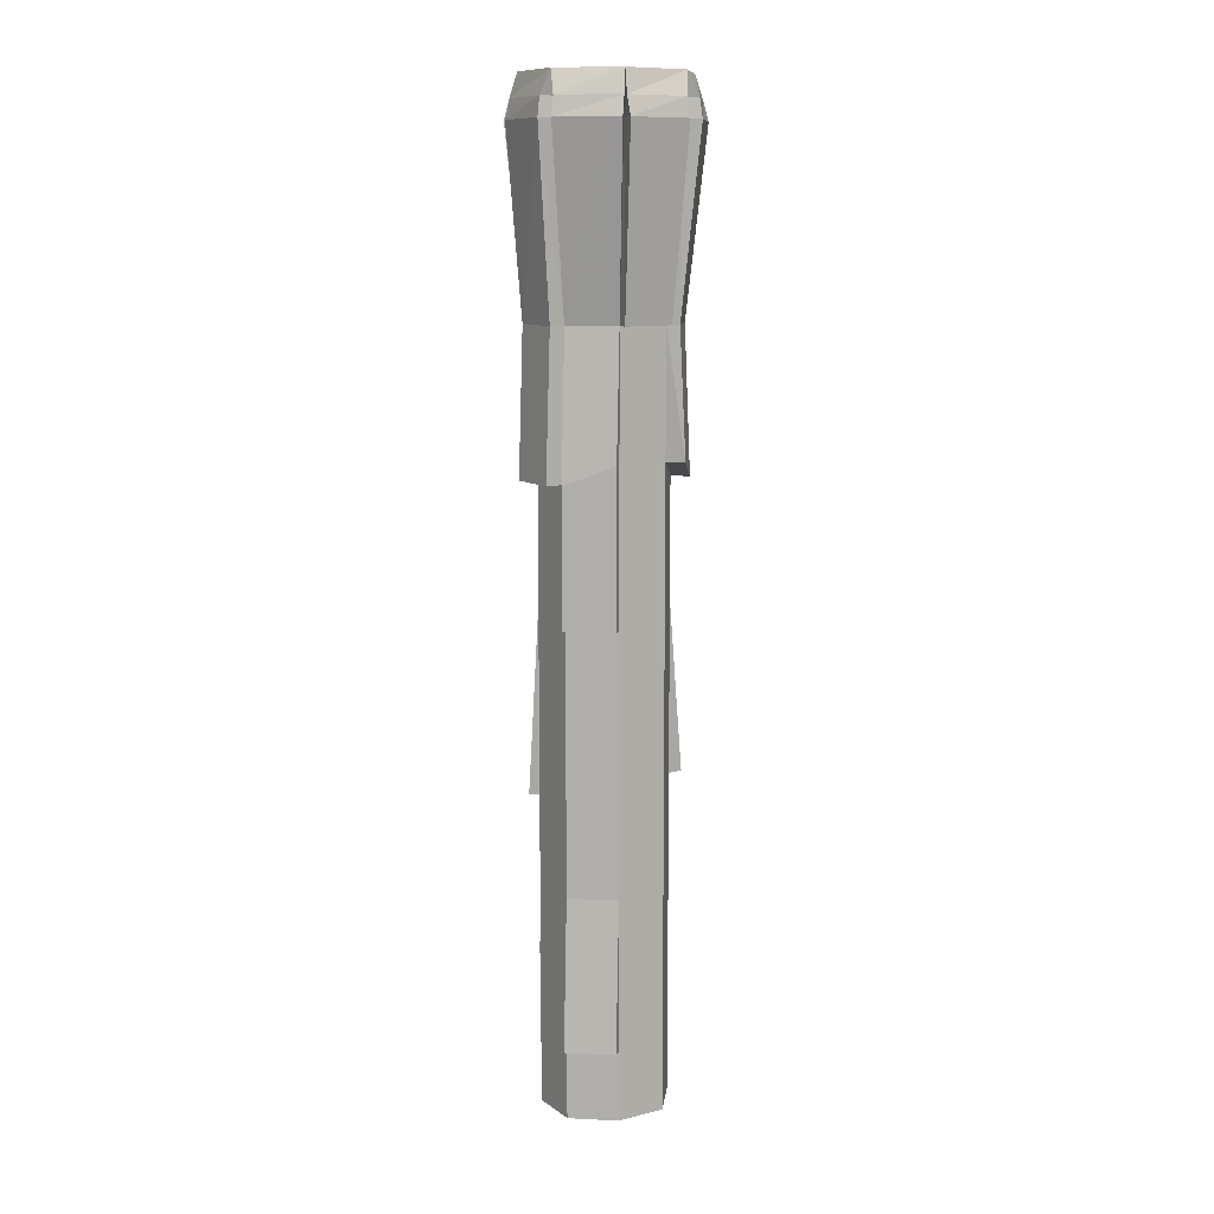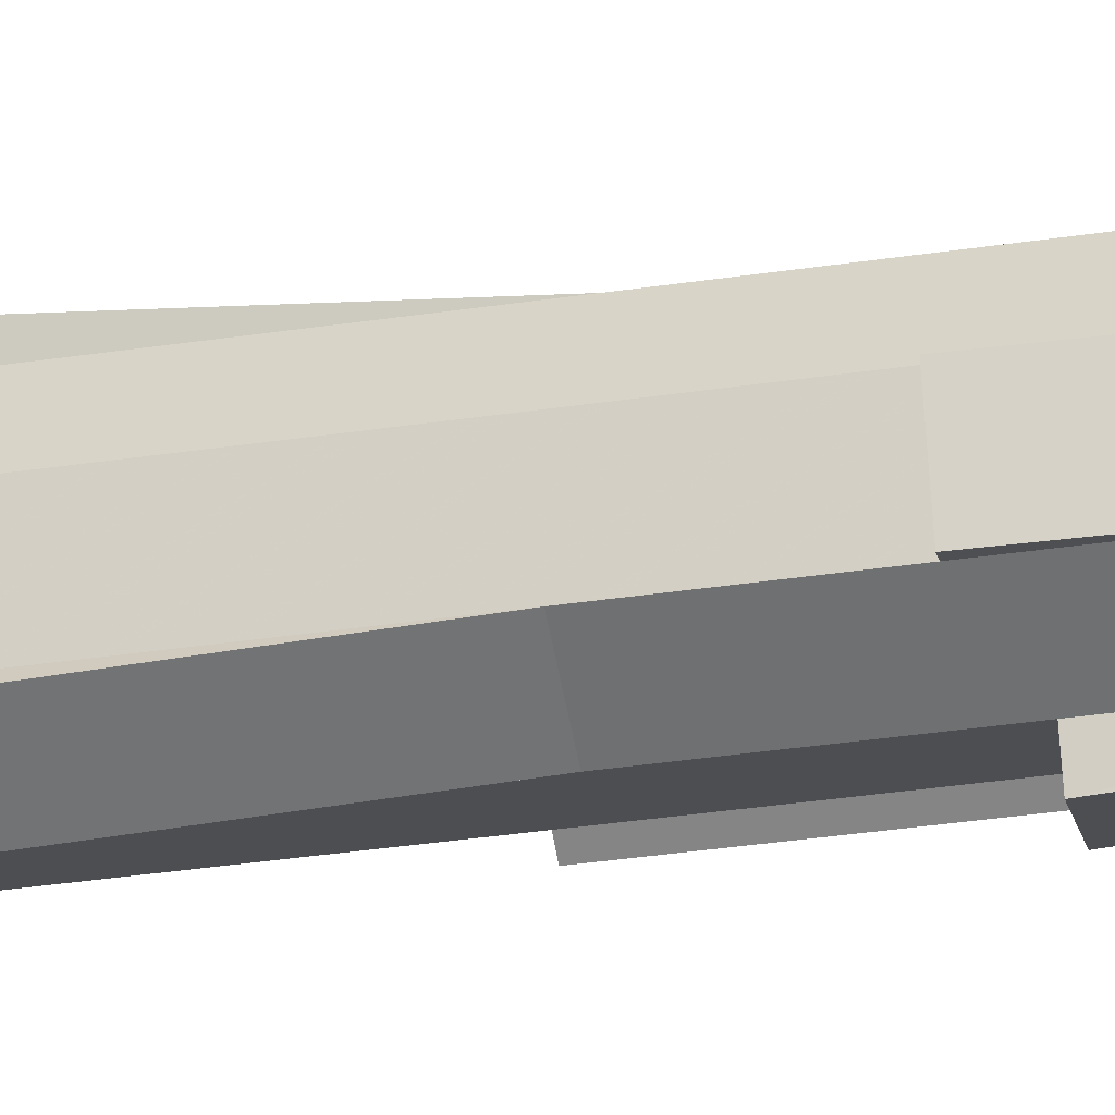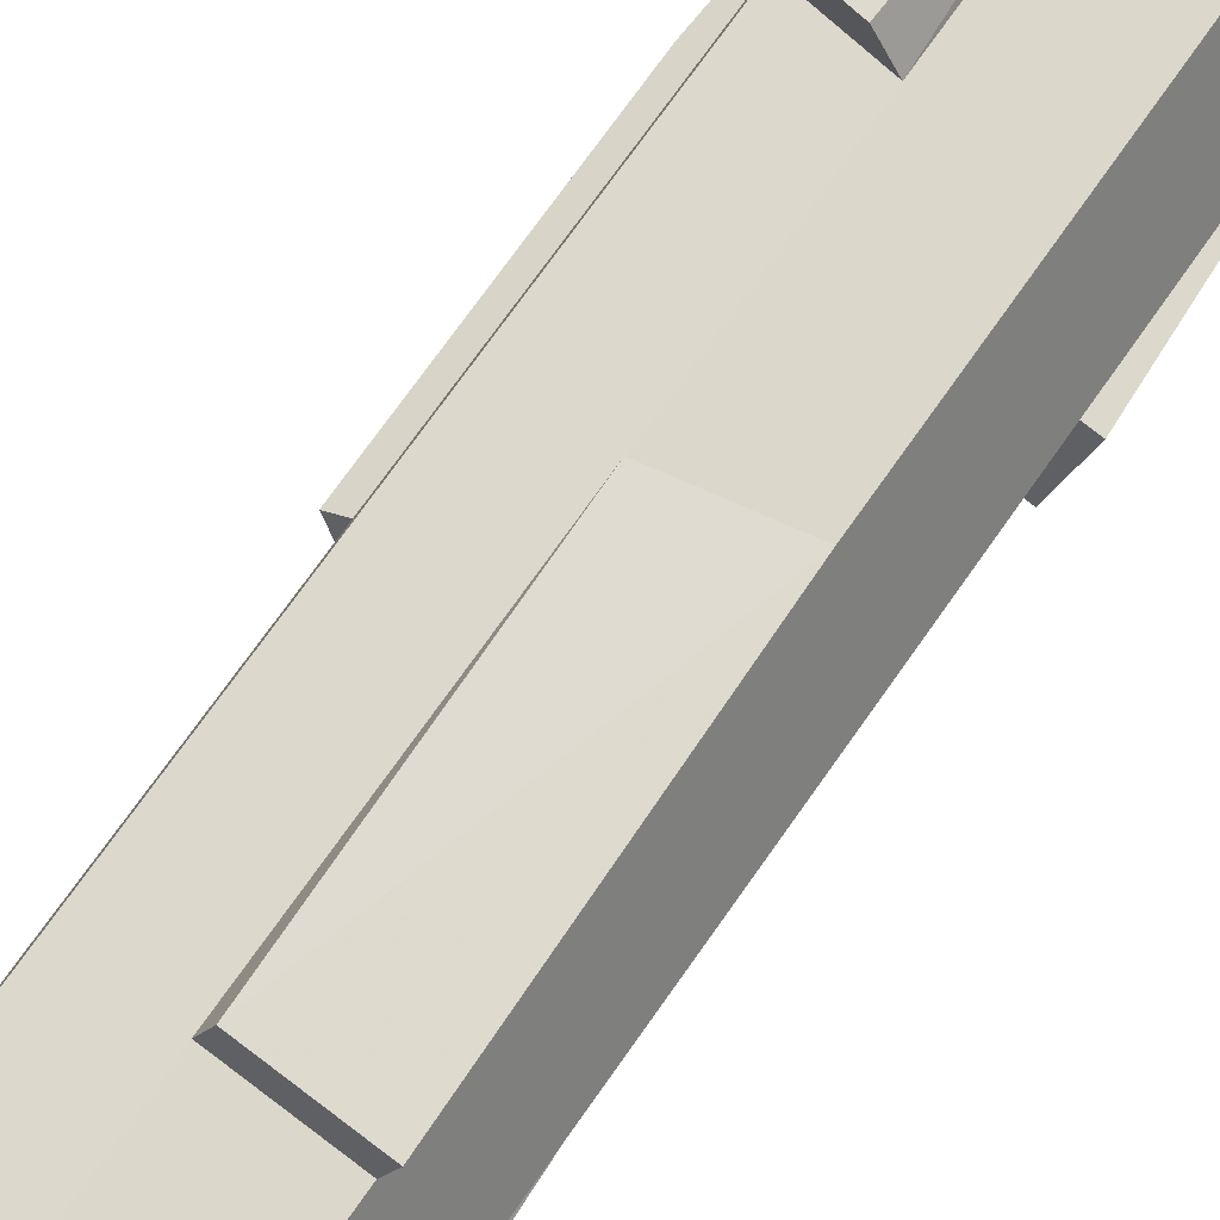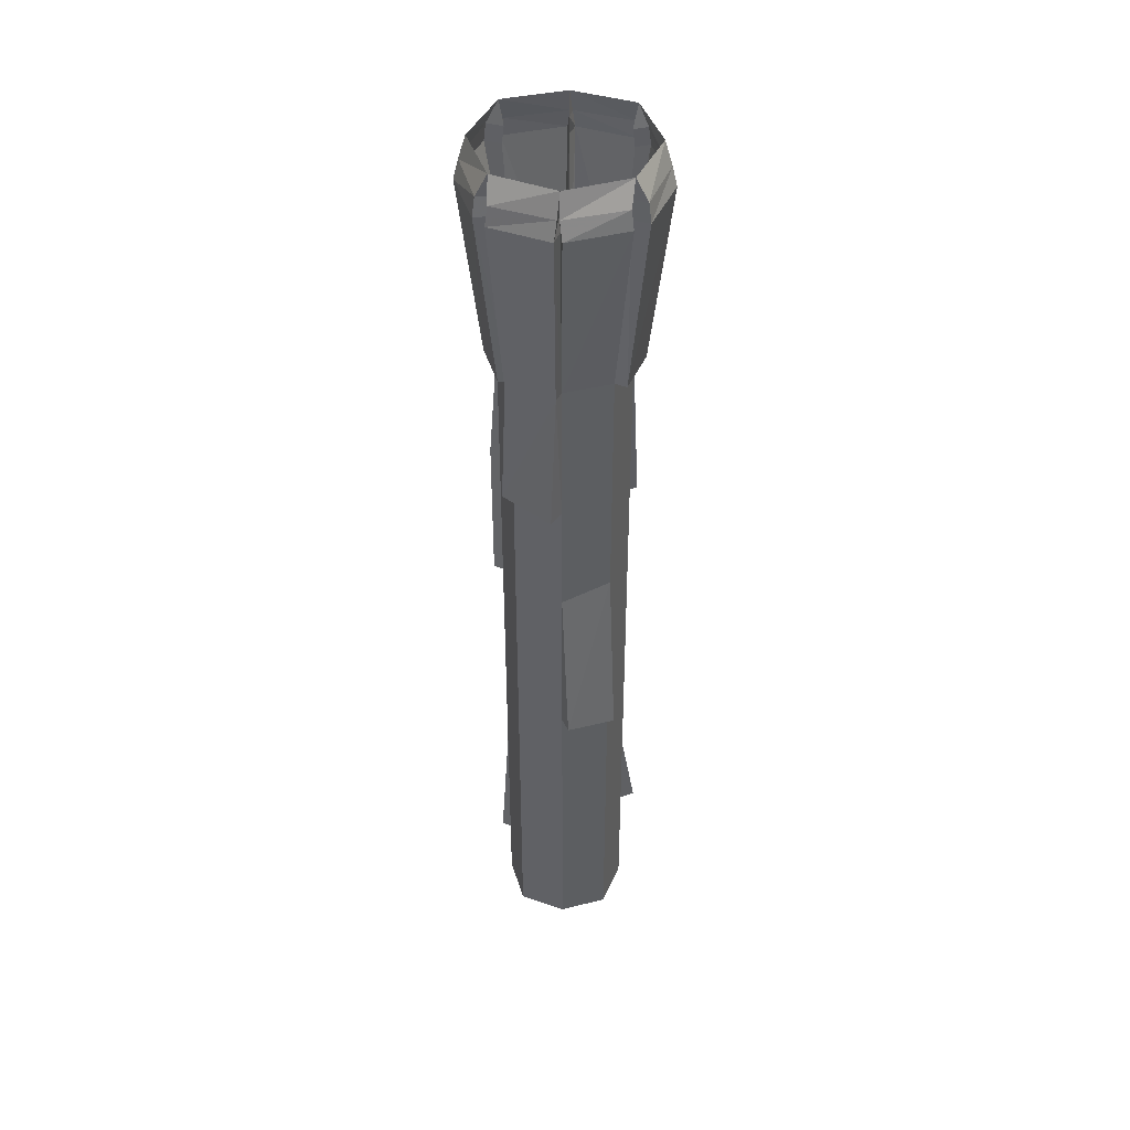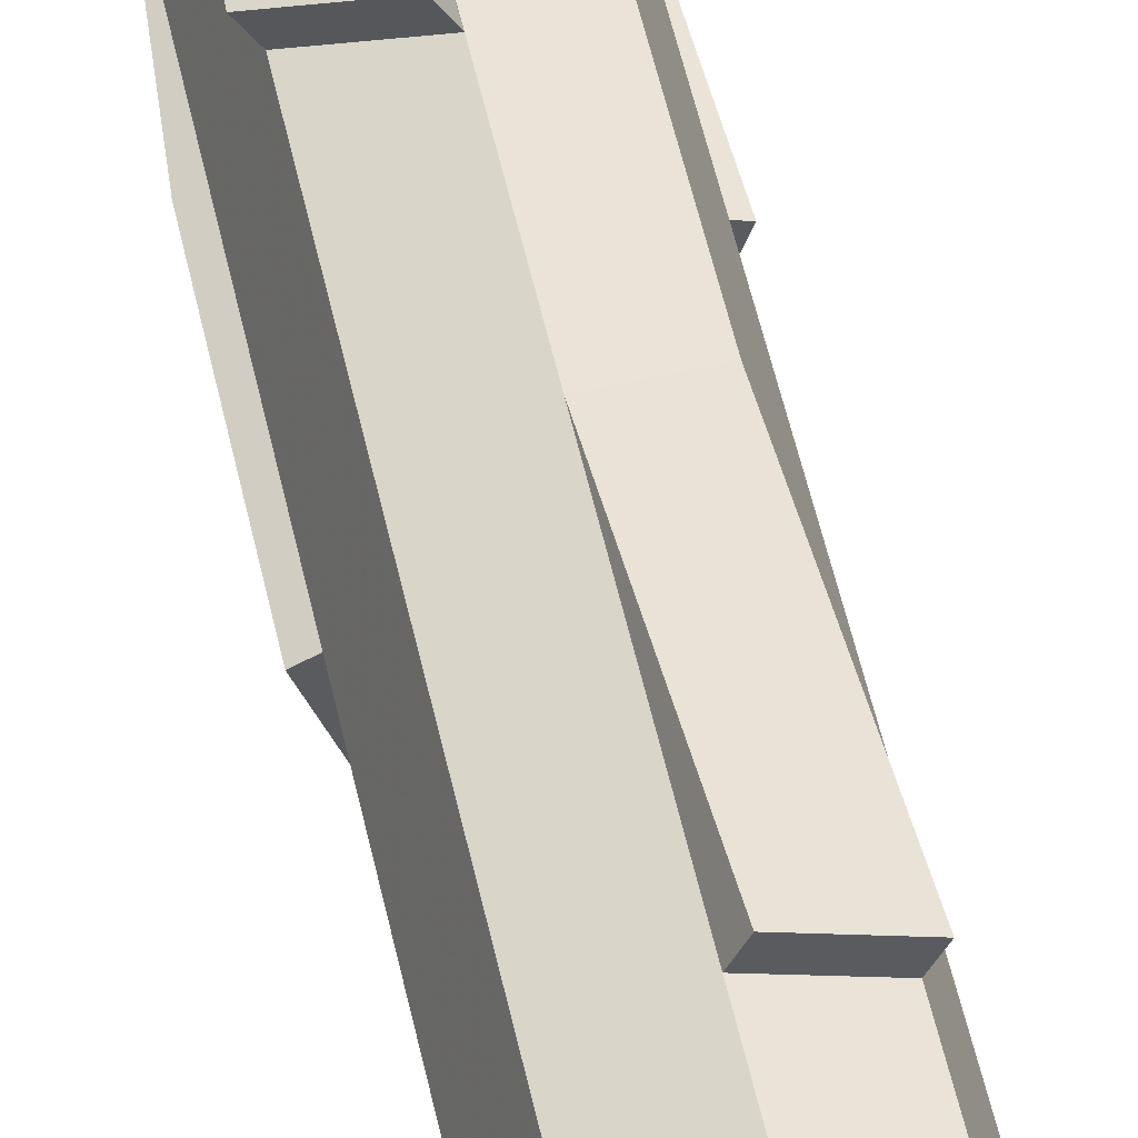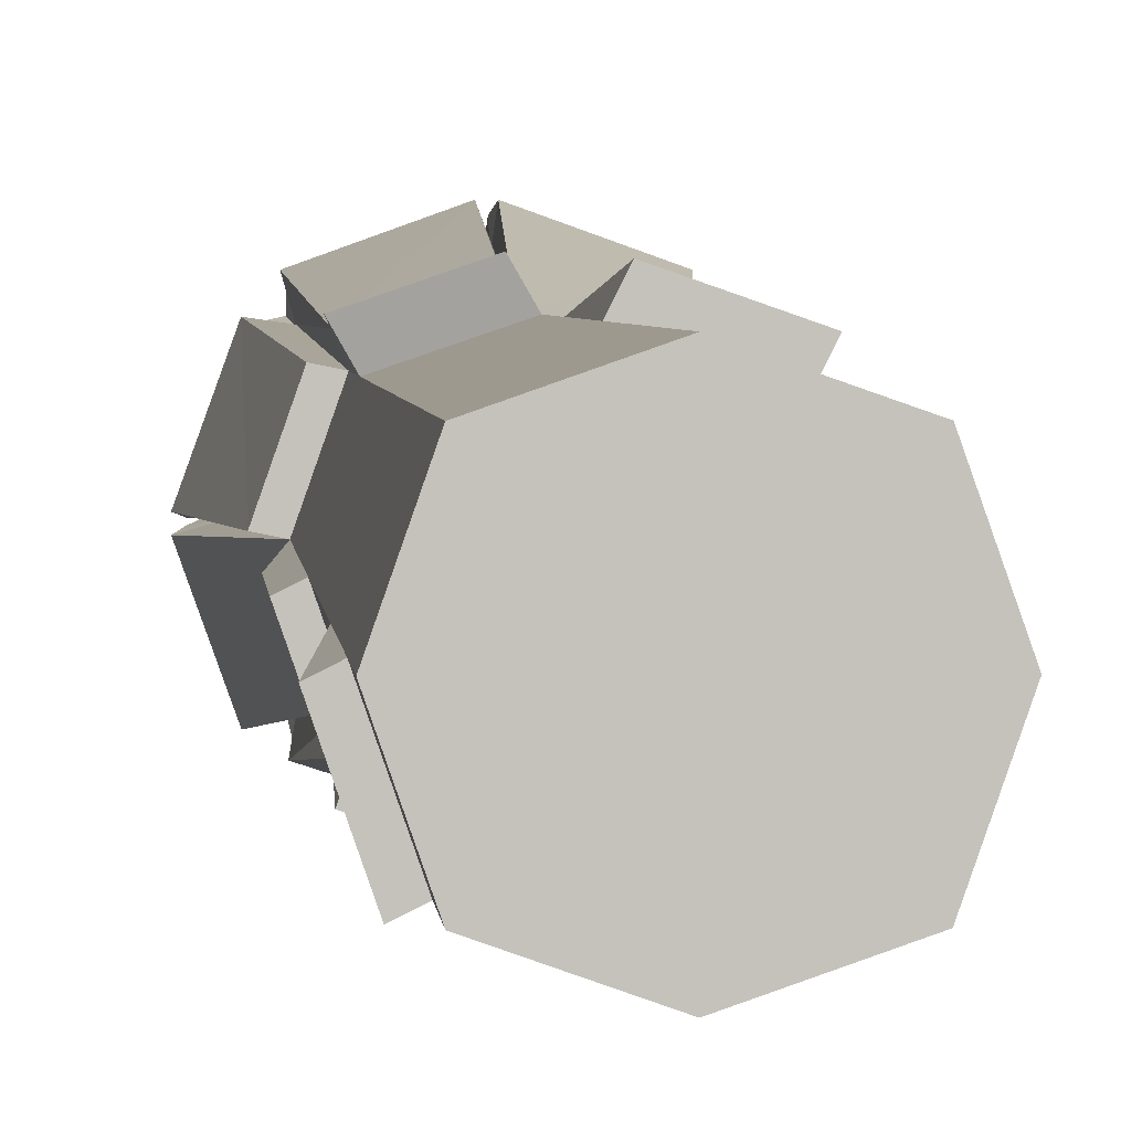
<metadata>
{"format":"obj","ext":"obj","renderer":"f3d","projection":"perspective","resolution":1024,"background":"white","views":[{"elev":10.7,"azim":-102.3,"up":"+Y"},{"elev":-36.3,"azim":101.0,"up":"+Z"},{"elev":60.7,"azim":32.7,"up":"+Z"},{"elev":42.8,"azim":2.8,"up":"+Y"},{"elev":52.5,"azim":-12.1,"up":"+Z"},{"elev":2.1,"azim":-2.9,"up":"+Z"}]}
</metadata>
<code>
v 0.2109 -1.422 0
v 0.1562 -1.422 0.1562
v 0.1562 -2.039 0.1562
v 0.2109 -2.055 0
v 0.1562 -1.469 -0.1562
v 0.1562 -1.234 -0.1562
v 0.2109 -1.234 0
v 0.1562 -1.234 0.1562
v 0 -1.469 0.2109
v 0.02344 -2.039 0.2578
v 0.1797 -2.039 0.2031
v 0 -2.039 0.2109
v 0 -2.125 0.2109
v 0.1562 -2.453 0.1562
v 0.2109 -2.383 0
v 0.1562 -2.086 -0.1562
v 0.1719 -2.086 -0.1875
v 0 -1.469 -0.2109
v 0 -1.234 -0.2109
v 0 -1.078 -0.2109
v 0.1562 -1.148 -0.1562
v 0.2109 -1.148 0
v 0.1562 -1.078 0.1562
v 0 -1.234 0.2109
v -0.1562 -1.469 0.1562
v -0.1562 -2.039 0.1562
v -0.2109 -1.523 0
v -0.1562 -1.523 -0.1562
v -0.1562 -1.906 -0.1562
v -0.2109 -1.906 0
v -0.1562 -1.234 0.1562
v -0.2109 -1.234 0
v -0.2422 -1.234 -0.01562
v -0.2422 -1.523 -0.01562
v -0.1875 -1.523 -0.1719
v -0.1562 -1.234 -0.1562
v 0 -2.086 -0.2109
v 0 -2.359 -0.2109
v -0.1562 -2.383 -0.1562
v -0.2109 -2.383 0
v 0 -1.078 0.2109
v -0.1562 -1.016 0.1562
v -0.2109 -1.016 0
v -0.2422 -1.016 -0.01562
v -0.1875 -1.234 -0.1719
v -0.1562 -1.078 -0.1562
v -0.1797 -1.078 -0.2188
v -0.02344 -1.078 -0.2734
v 0 -0.6016 -0.2109
v 0.1562 -0.6016 -0.1562
v 0.1797 -1.148 -0.1641
v 0.2344 -1.148 -0.007812
v 0.2109 -0.6016 0
v 0.1562 -0.6016 0.1562
v 0.1562 -2.359 -0.1562
v 0.01562 -2.086 -0.2422
v -0.1562 -2.203 0.1562
v -0.1562 -2.617 0.1562
v 0 -2.617 0.2109
v 0.1562 -2.688 0.1562
v 0.2109 -2.688 0
v 0.2578 -2.688 -0.02344
v 0.2031 -2.688 -0.1797
v 0.1562 -2.688 -0.1562
v -0.1875 -1.078 -0.1719
v -0.1562 -0.6016 -0.1562
v -0.1719 -0.6016 -0.2031
v -0.01562 -0.6016 -0.2578
v 0 0 -0.2656
v 0.01562 0 -0.3047
v 0.01562 -0.6016 -0.2422
v 0.1719 -0.6016 -0.1875
v 0.1953 0 -0.1953
v 0.2422 0 -0.2109
v 0.007812 -3.117 0.1719
v 0.1328 -3.117 0.125
v 0.1562 -3.117 0.1562
v 0 -3.117 0.2109
v -0.1172 -3.117 0.125
v -0.09375 -3.117 0.1016
v 0.007812 -3.117 0.1406
v 0.1094 -3.117 0.1016
v 0.1797 -3.117 0
v 0.2109 -3.117 0
v -0.1562 -3.117 0.1562
v -0.1641 -3.117 0
v -0.1328 -3.117 0
v -0.2109 -3.117 0
v -0.1172 -3.117 -0.125
v -0.09375 -3.117 -0.1016
v 0.1484 -3.117 0
v 0.1328 -3.117 -0.125
v 0.1562 -3.117 -0.1562
v -0.1562 -3.117 -0.1562
v 0.007812 -3.117 -0.1719
v 0.007812 -3.117 -0.1406
v 0.1094 -3.117 -0.1016
v 0 -3.117 -0.2109
v 0 -2.75 -0.2109
v -0.1562 -2.883 -0.1562
v -0.1875 -2.883 -0.1719
v -0.2422 -2.883 -0.01562
v -0.2109 -2.883 0
v -0.2031 0 -0.2422
v -0.007812 0 -0.3047
v -0.1953 0 -0.1953
v -0.1875 0.0625 -0.1875
v -0.1953 0.0625 -0.2344
v 0 0.0625 -0.2891
v 0.2109 0 -0.2422
v 0.2031 0.0625 -0.2344
v 0.1875 0.0625 -0.1875
v 0.2344 0.0625 -0.2031
v 0.3047 0 -0.01562
v 0.2656 0 0
v 0.3203 0 0.01562
v 0.25 -0.6016 0.01562
v 0.1953 -0.6016 0.1719
v 0.1953 0 0.1953
v 0.2031 0 0.25
v 0 -0.6016 0.2109
v -0.01562 -0.6016 0.25
v -0.03125 -1.078 0.2656
v -0.1875 -1.016 0.2109
v -0.1562 -0.6016 0.1562
v -0.2109 -0.6016 0
v 0.25 0 0.2109
v 0.2422 0.0625 0.2031
v 0.1875 0.0625 0.1875
v 0.1953 0.0625 0.2422
v 0.007812 0 0.3203
v 0 0 0.2656
v -0.01562 0 0.3203
v -0.1719 -0.6016 0.1953
v -0.2109 0 0.25
v -0.1953 0 0.1953
v -0.25 0 0.2031
v -0.3203 0 0.007812
v -0.25 -0.6016 0.007812
v -0.1953 -0.6016 0.1641
v -0.1875 0.0625 0.1875
v -0.2422 0.0625 0.1953
v -0.3047 0.0625 0
v -0.2656 0 0
v -0.3203 0 -0.01562
v -0.25 0 -0.2109
v -0.25 0.0625 0
v -0.3047 0.0625 -0.007812
v -0.2422 0.0625 -0.2031
v 0 0.0625 -0.25
v 0.007812 0.0625 -0.2891
v 0 0.1406 -0.2656
v 0.2031 0.1406 -0.2031
v 0.2891 0.0625 -0.007812
v 0.25 0.0625 0
v 0.3047 0.0625 0.007812
v 0.2812 0.1406 0
v 0.2031 0.1406 0.2031
v 0 0.0625 0.3047
v 0 0.0625 0.25
v -0.007812 0.0625 0.3047
v -0.2031 0.0625 0.2422
v -0.2031 0.1406 0.2031
v -0.2812 0.1406 0
v -0.2031 0.1406 -0.2031
v 0 0.1406 0.2812
f 1 2 3
f 1 3 4
f 5 18 19
f 5 19 6
f 6 19 20
f 6 20 21
f 9 25 26
f 9 26 12
f 27 28 29
f 27 29 30
f 20 49 21
f 21 49 50
f 23 54 41
f 16 55 37
f 26 57 12
f 12 57 13
f 14 60 15
f 15 60 61
f 55 64 38
f 55 38 37
f 64 99 38
f 103 100 94
f 103 94 88
f 54 121 41
f 42 125 43
f 43 125 126
f 1 4 5
f 1 5 6
f 1 6 7
f 2 8 9
f 2 9 10
f 2 10 11
f 3 12 13
f 3 13 14
f 4 15 16
f 4 16 5
f 6 21 7
f 7 21 22
f 8 23 24
f 8 24 9
f 27 30 25
f 27 25 31
f 27 31 32
f 28 36 18
f 28 18 37
f 28 37 29
f 29 37 38
f 29 38 39
f 30 40 26
f 30 26 25
f 31 42 32
f 32 42 43
f 36 19 18
f 19 36 46
f 19 46 20
f 23 41 24
f 16 15 55
f 26 40 57
f 13 59 14
f 14 59 60
f 15 62 55
f 55 62 63
f 77 60 78
f 78 60 59
f 80 87 82
f 80 82 81
f 87 90 91
f 87 91 82
f 84 93 64
f 84 64 61
f 90 96 97
f 90 97 91
f 38 99 39
f 39 99 100
f 40 103 57
f 57 103 58
f 58 103 88
f 58 88 85
f 98 94 100
f 98 100 99
f 1 7 2
f 2 7 8
f 5 17 18
f 7 22 8
f 8 22 23
f 9 24 25
f 29 39 30
f 30 39 40
f 24 31 25
f 31 24 41
f 31 41 42
f 22 53 23
f 23 53 54
f 17 56 18
f 13 57 58
f 13 58 59
f 77 84 61
f 77 61 60
f 78 59 85
f 39 101 40
f 40 101 102
f 58 85 59
f 70 110 72
f 70 72 71
f 116 127 118
f 116 118 117
f 122 133 134
f 122 134 124
f 122 124 123
f 133 135 134
f 137 138 139
f 137 139 140
f 137 142 138
f 138 142 143
f 70 151 110
f 110 151 111
f 111 151 152
f 111 152 153
f 116 156 127
f 127 156 128
f 128 156 157
f 128 157 158
f 133 161 135
f 135 161 162
f 142 163 143
f 143 163 164
f 161 166 162
f 162 166 163
f 2 11 3
f 3 11 12
f 5 16 17
f 9 12 10
f 10 12 11
f 27 32 33
f 27 33 34
f 27 34 28
f 28 34 35
f 28 35 36
f 32 43 44
f 32 44 33
f 20 46 47
f 20 47 48
f 20 48 49
f 21 50 51
f 21 51 22
f 22 51 52
f 22 52 53
f 16 37 56
f 16 56 17
f 18 56 37
f 15 61 62
f 55 63 64
f 36 35 45
f 36 45 46
f 46 45 65
f 46 65 66
f 46 66 67
f 46 67 47
f 48 68 49
f 49 68 69
f 49 69 70
f 49 70 71
f 49 71 50
f 50 71 72
f 50 72 73
f 50 73 74
f 75 76 77
f 75 77 78
f 75 78 79
f 76 83 84
f 76 84 77
f 78 85 79
f 79 85 86
f 86 85 88
f 86 88 89
f 83 92 93
f 83 93 84
f 61 64 63
f 61 63 62
f 89 88 94
f 89 94 95
f 92 95 98
f 92 98 93
f 39 100 101
f 40 102 103
f 95 94 98
f 100 103 102
f 100 102 101
f 104 67 66
f 104 66 106
f 104 106 107
f 104 107 108
f 105 109 69
f 105 69 68
f 73 72 110
f 73 110 111
f 73 111 112
f 73 112 74
f 74 112 113
f 53 114 115
f 53 115 116
f 53 116 117
f 53 117 54
f 54 117 118
f 54 118 119
f 54 119 120
f 41 121 122
f 41 122 123
f 41 123 42
f 42 123 124
f 42 124 125
f 43 126 44
f 119 118 127
f 119 127 128
f 119 128 129
f 119 129 120
f 120 129 130
f 121 131 132
f 121 132 133
f 121 133 122
f 134 135 136
f 134 136 125
f 134 125 124
f 137 140 125
f 137 125 136
f 137 136 141
f 137 141 142
f 138 143 144
f 138 144 139
f 139 144 126
f 139 126 140
f 140 126 125
f 145 126 144
f 145 144 147
f 145 147 148
f 146 149 106
f 146 106 66
f 69 109 150
f 69 150 70
f 70 150 151
f 111 153 112
f 112 153 113
f 114 154 115
f 115 154 155
f 115 155 116
f 116 155 156
f 128 158 129
f 129 158 130
f 131 159 132
f 132 159 160
f 132 160 133
f 133 160 161
f 135 162 136
f 136 162 141
f 141 162 163
f 141 163 142
f 143 164 147
f 143 147 144
f 106 149 107
f 107 149 165
f 107 165 108
f 109 152 150
f 150 152 151
f 154 157 155
f 155 157 156
f 159 166 160
f 160 166 161
f 148 147 164
f 3 14 4
f 4 14 15
f 33 44 45
f 33 45 35
f 33 35 34
f 47 67 48
f 48 67 68
f 50 74 53
f 50 53 52
f 50 52 51
f 75 79 80
f 75 80 81
f 75 81 76
f 76 81 82
f 76 82 83
f 79 86 87
f 79 87 80
f 86 89 90
f 86 90 87
f 82 91 83
f 83 91 92
f 89 95 96
f 89 96 90
f 91 97 92
f 92 97 95
f 93 98 99
f 93 99 64
f 97 96 95
f 104 105 68
f 104 68 67
f 104 108 105
f 105 108 109
f 74 113 114
f 74 114 53
f 54 120 121
f 44 126 65
f 44 65 45
f 120 130 131
f 120 131 121
f 145 146 66
f 145 66 126
f 145 148 146
f 146 148 149
f 126 66 65
f 113 153 154
f 113 154 114
f 130 158 159
f 130 159 131
f 108 165 109
f 109 165 152
f 154 153 157
f 159 158 166
f 149 148 164
f 149 164 165

</code>
